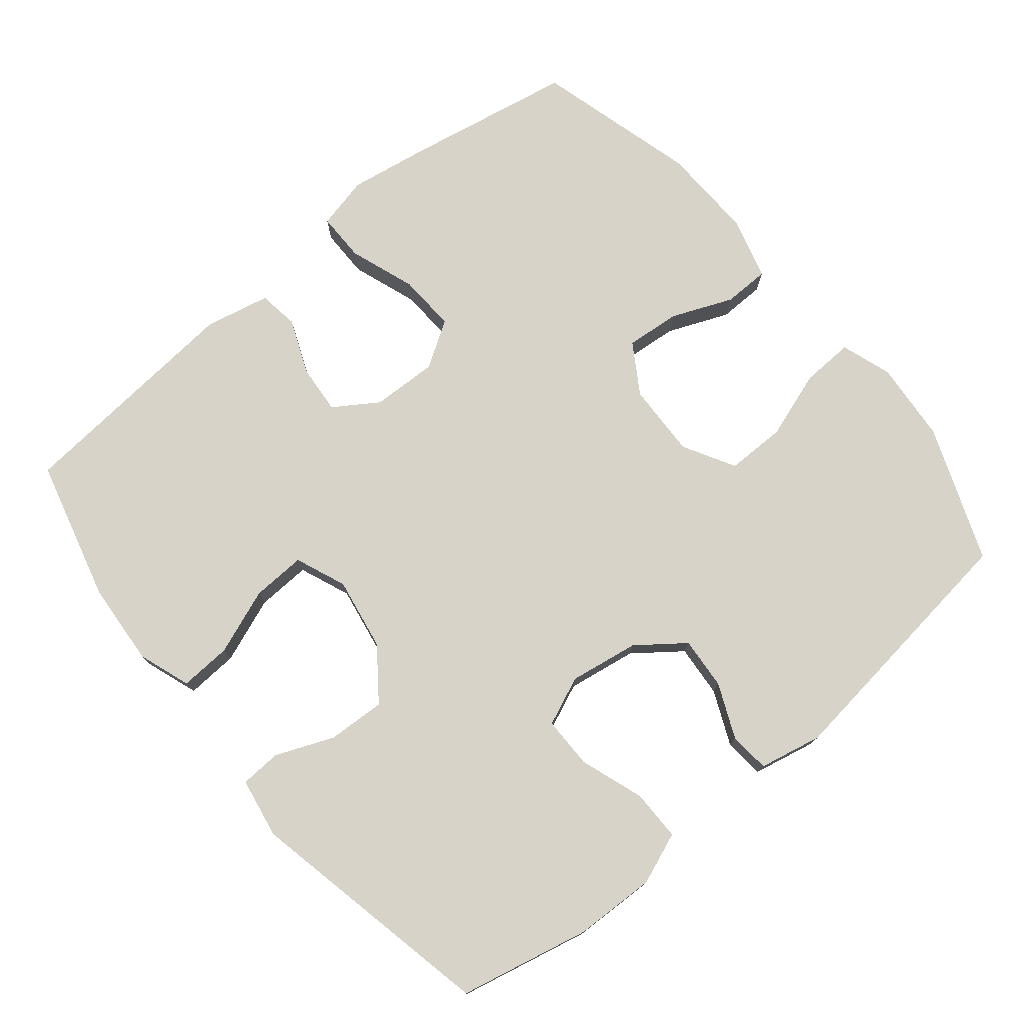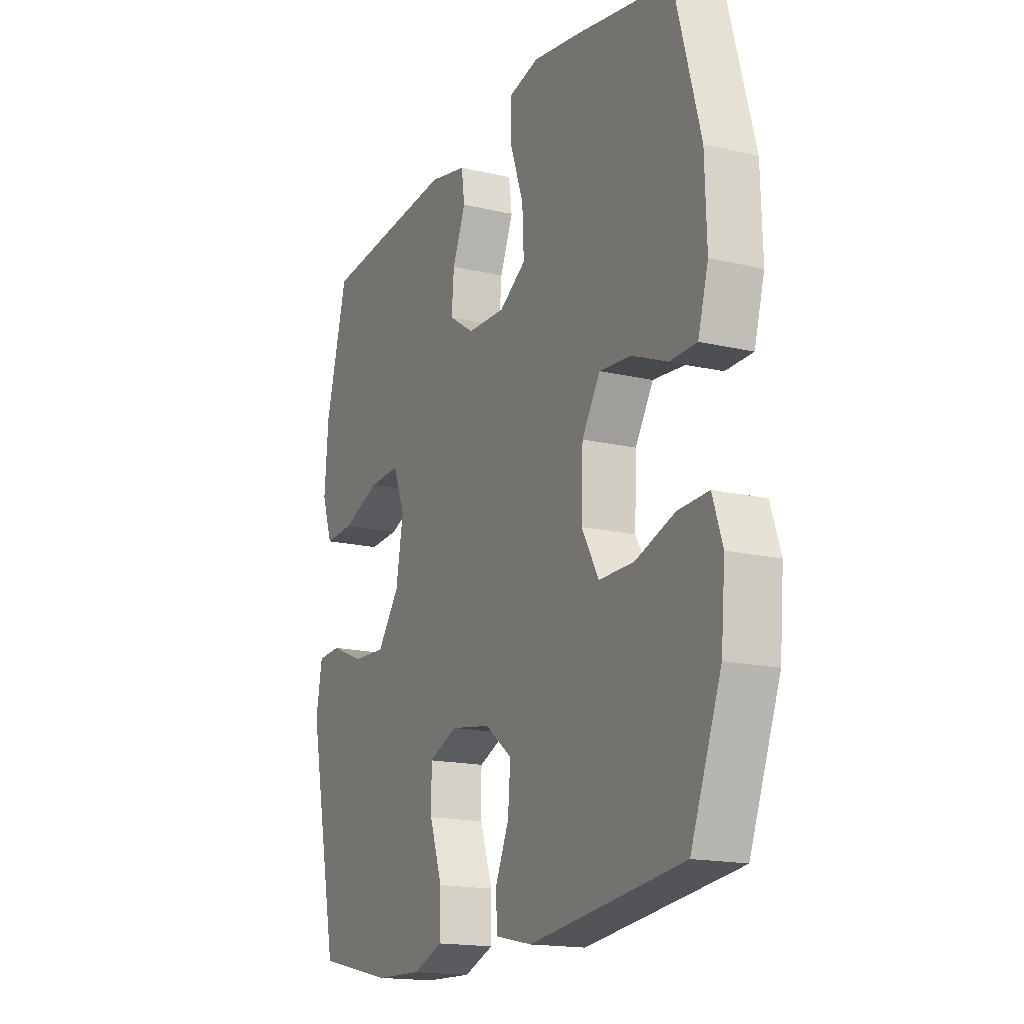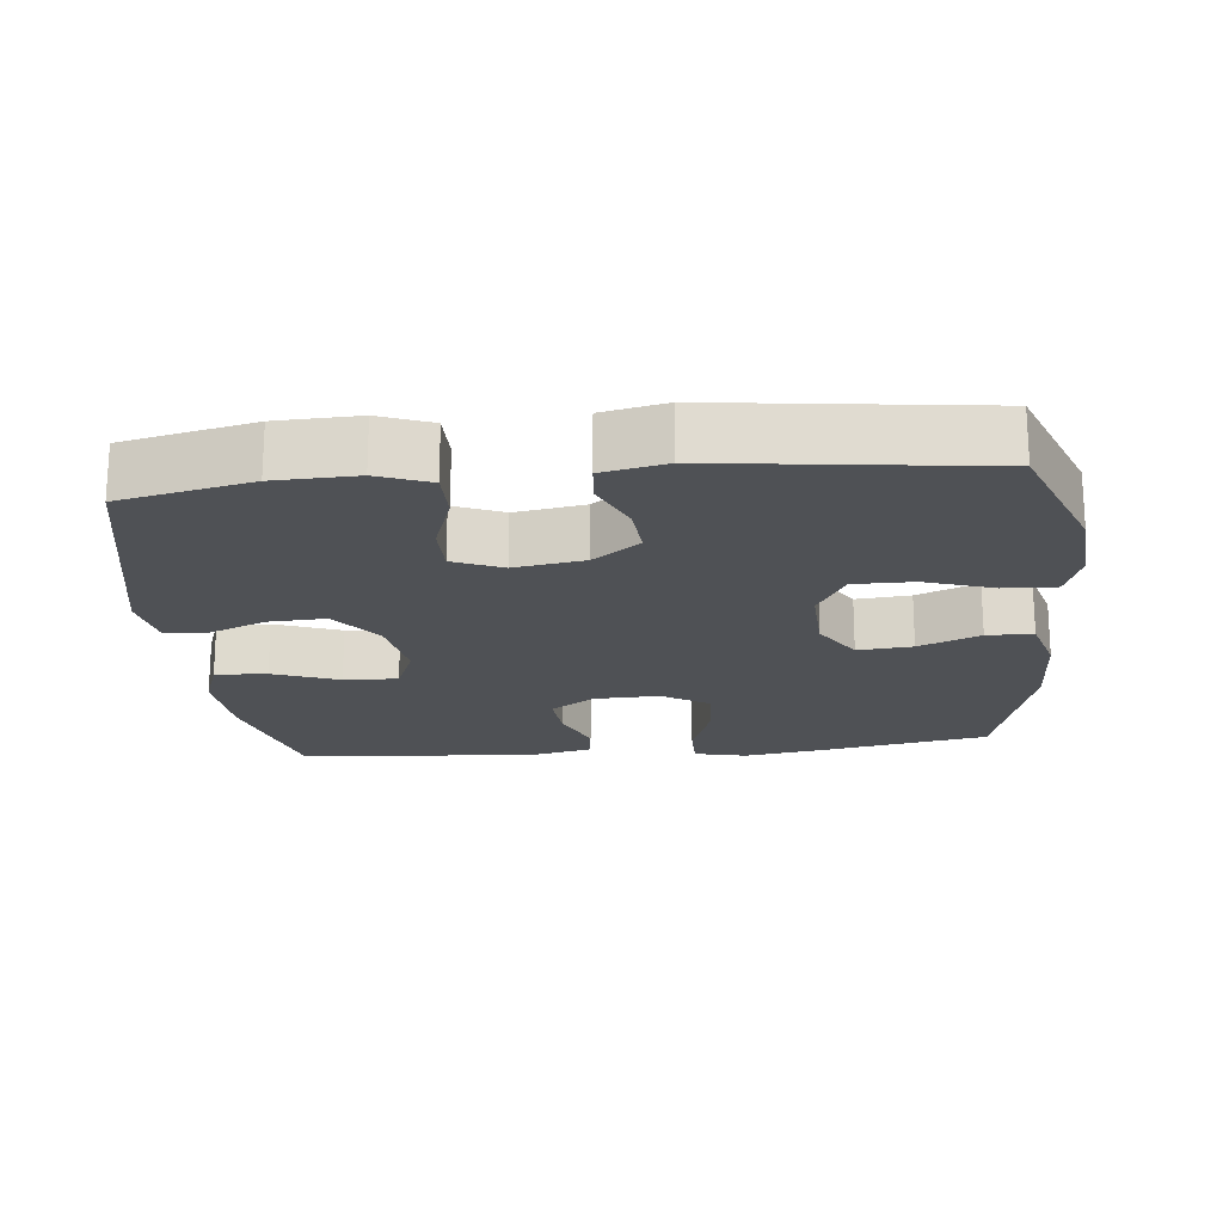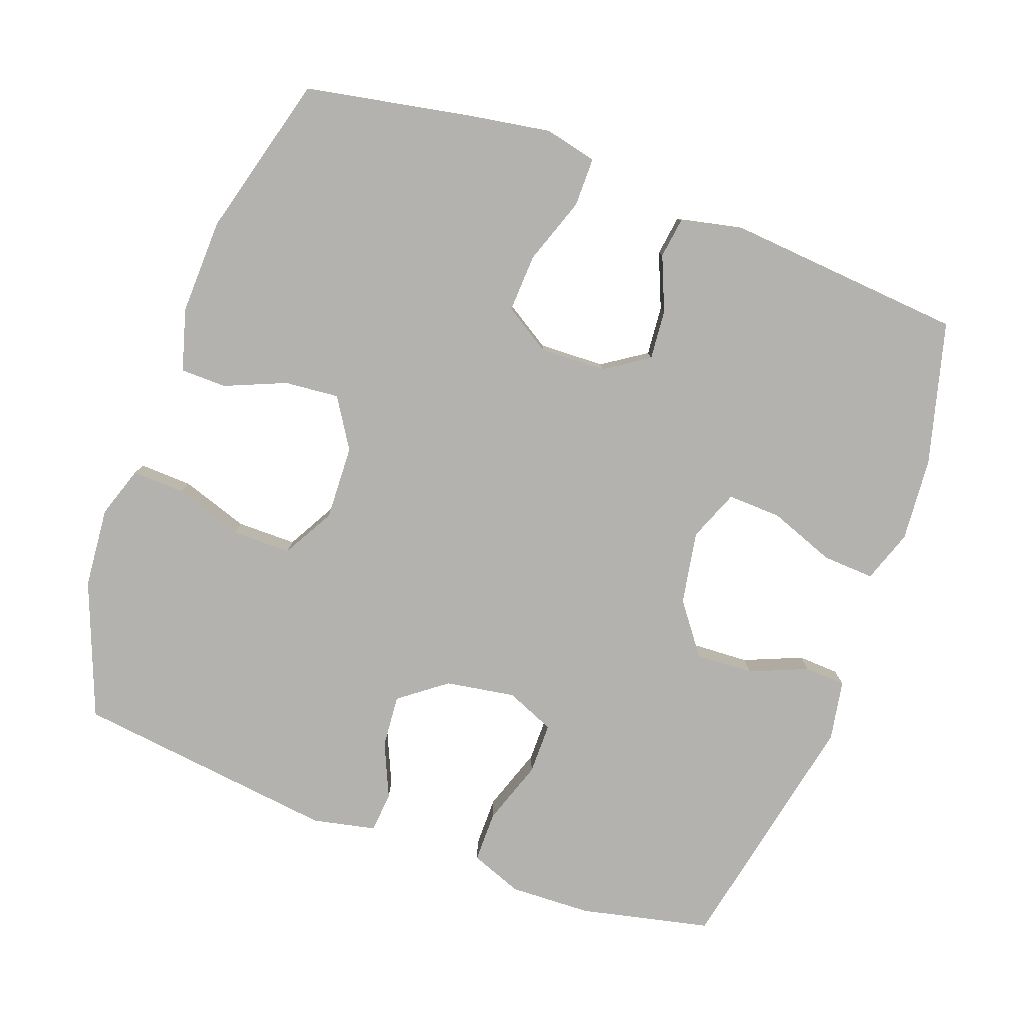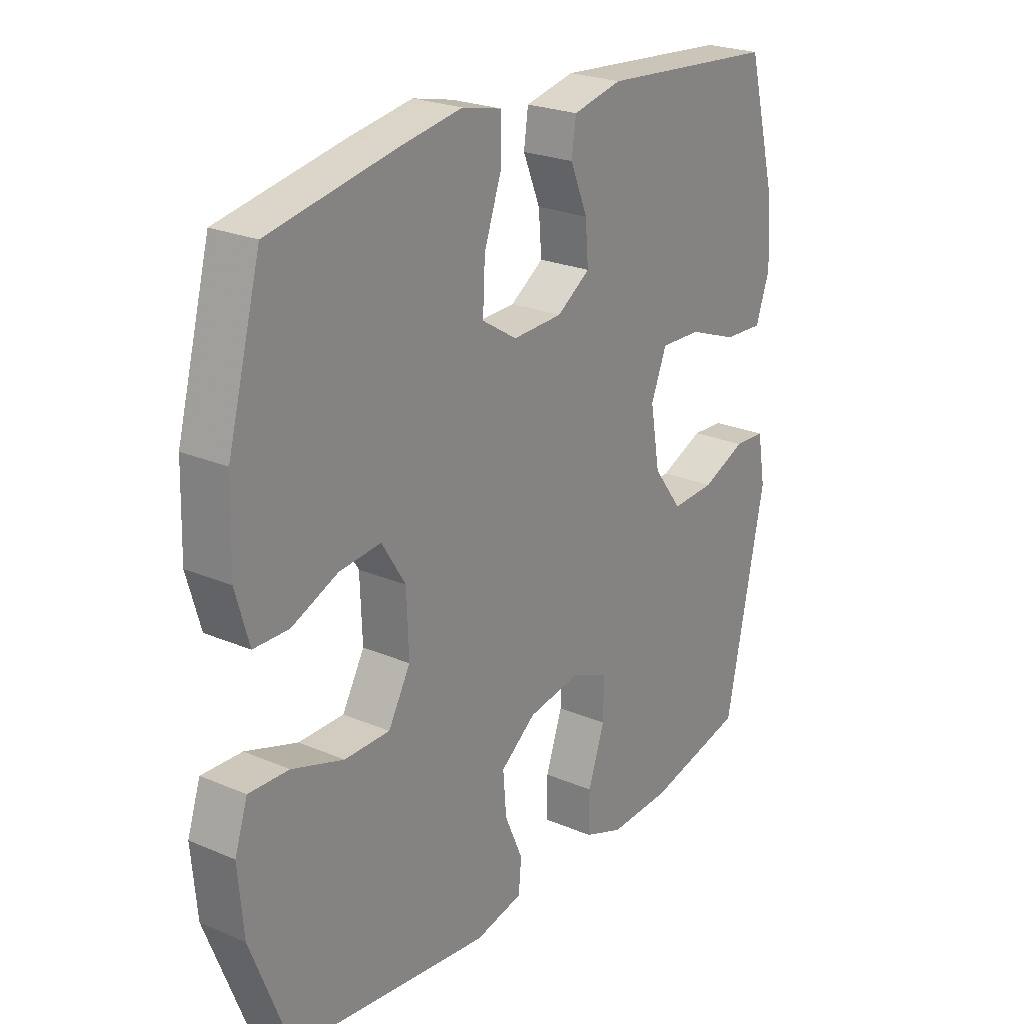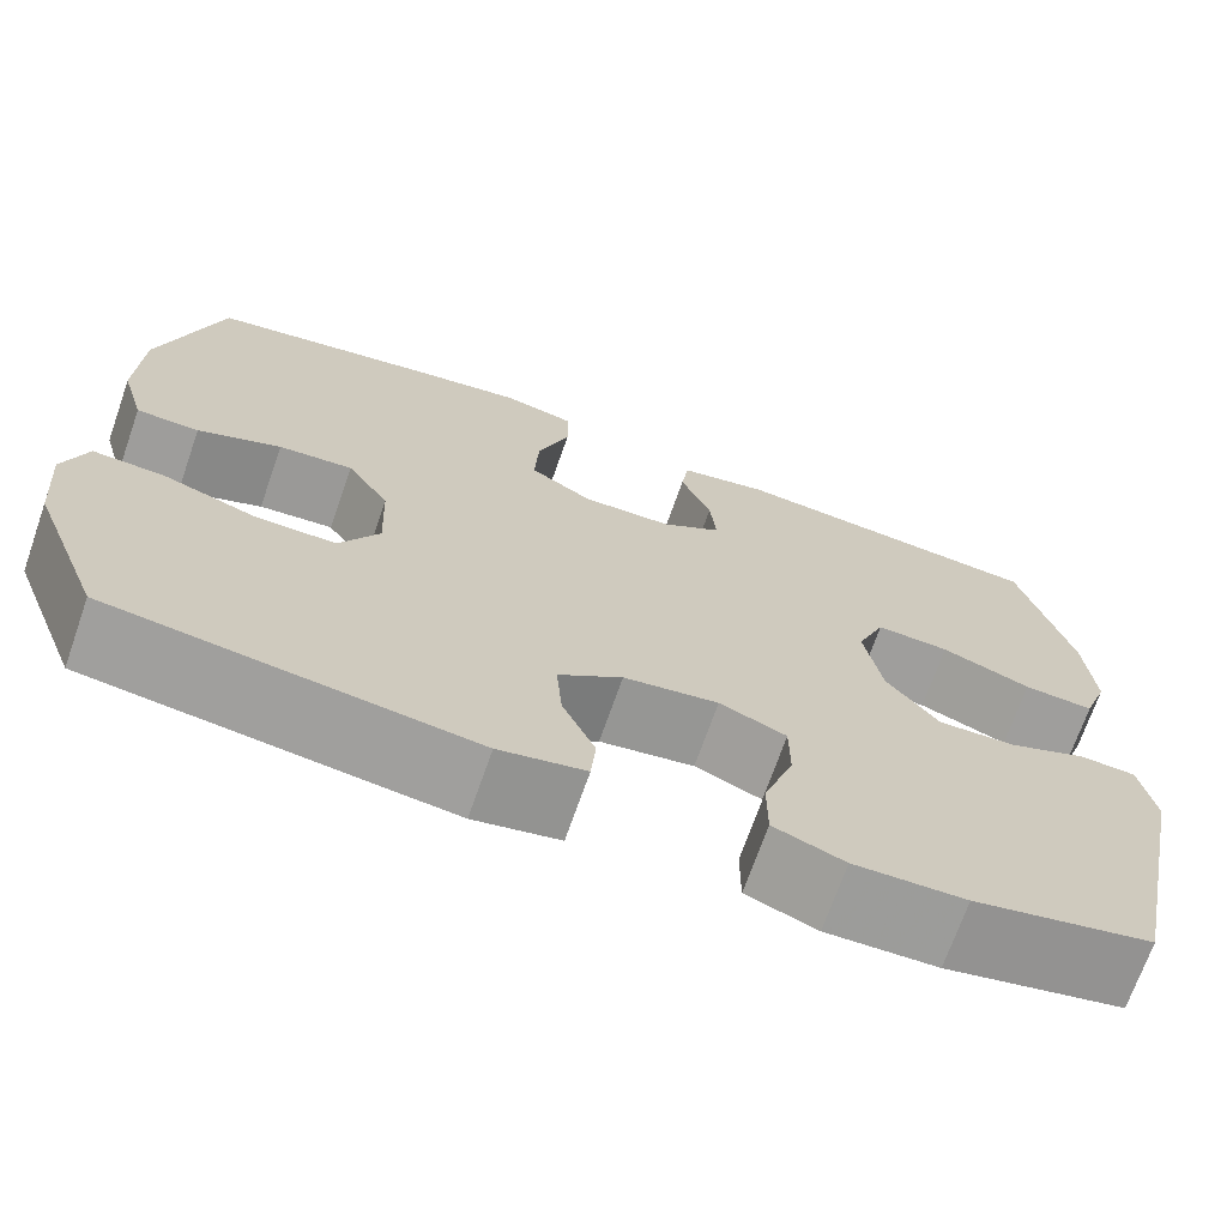
<metadata>
{"format":"obj","ext":"obj","renderer":"f3d","projection":"perspective","resolution":1024,"background":"white","views":[{"elev":76.1,"azim":140.4,"up":"+Y"},{"elev":-16.8,"azim":-115.5,"up":"+Z"},{"elev":-19.6,"azim":-174.3,"up":"+Y"},{"elev":-79.8,"azim":-20.0,"up":"+Y"},{"elev":23.9,"azim":-54.6,"up":"+Z"},{"elev":-70.4,"azim":-19.3,"up":"+Z"}]}
</metadata>
<code>
v -0.5 0.07 -0.5
v -0.574 0.07 -0.309
v -0.584 0.07 -0.195
v -0.56 0.07 -0.123
v -0.486 0.07 -0.126
v -0.39 0.07 -0.158
v -0.306 0.07 -0.158
v -0.265 0.07 -0.085
v -0.269 0.07 0.02
v -0.313 0.07 0.09
v -0.39 0.07 0.083
v -0.476 0.07 0.047
v -0.541 0.07 0.048
v -0.566 0.07 0.135
v -0.562 0.07 0.27
v -0.5 0.07 0.5
v -0.266 0.07 0.544
v -0.15 0.07 0.563
v -0.076 0.07 0.546
v -0.076 0.07 0.477
v -0.109 0.07 0.383
v -0.113 0.07 0.301
v -0.048 0.07 0.26
v 0.045 0.07 0.263
v 0.107 0.07 0.304
v 0.101 0.07 0.374
v 0.069 0.07 0.451
v 0.077 0.07 0.508
v 0.169 0.07 0.528
v 0.5 0.07 0.5
v 0.553 0.07 0.299
v 0.562 0.07 0.181
v 0.536 0.07 0.107
v 0.463 0.07 0.111
v 0.37 0.07 0.146
v 0.294 0.07 0.149
v 0.265 0.07 0.077
v 0.283 0.07 -0.026
v 0.337 0.07 -0.098
v 0.418 0.07 -0.094
v 0.5 0.07 -0.06
v 0.558 0.07 -0.063
v 0.573 0.07 -0.148
v 0.5 0.07 -0.5
v 0.316 0.07 -0.541
v 0.201 0.07 -0.545
v 0.128 0.07 -0.517
v 0.128 0.07 -0.445
v 0.159 0.07 -0.355
v 0.159 0.07 -0.282
v 0.09 0.07 -0.253
v -0.008 0.07 -0.269
v -0.074 0.07 -0.319
v -0.068 0.07 -0.393
v -0.034 0.07 -0.47
v -0.039 0.07 -0.527
v -0.128 0.07 -0.546
v -0.5 0 -0.5
v -0.574 0 -0.309
v -0.584 0 -0.195
v -0.56 0 -0.123
v -0.486 0 -0.126
v -0.39 0 -0.158
v -0.306 0 -0.158
v -0.265 0 -0.085
v -0.269 0 0.02
v -0.313 0 0.09
v -0.39 0 0.083
v -0.476 0 0.047
v -0.541 0 0.048
v -0.566 0 0.135
v -0.562 0 0.27
v -0.5 0 0.5
v -0.266 0 0.544
v -0.15 0 0.563
v -0.076 0 0.546
v -0.076 0 0.477
v -0.109 0 0.383
v -0.113 0 0.301
v -0.048 0 0.26
v 0.045 0 0.263
v 0.107 0 0.304
v 0.101 0 0.374
v 0.069 0 0.451
v 0.077 0 0.508
v 0.169 0 0.528
v 0.5 0 0.5
v 0.553 0 0.299
v 0.562 0 0.181
v 0.536 0 0.107
v 0.463 0 0.111
v 0.37 0 0.146
v 0.294 0 0.149
v 0.265 0 0.077
v 0.283 0 -0.026
v 0.337 0 -0.098
v 0.418 0 -0.094
v 0.5 0 -0.06
v 0.558 0 -0.063
v 0.573 0 -0.148
v 0.5 0 -0.5
v 0.316 0 -0.541
v 0.201 0 -0.545
v 0.128 0 -0.517
v 0.128 0 -0.445
v 0.159 0 -0.355
v 0.159 0 -0.282
v 0.09 0 -0.253
v -0.008 0 -0.269
v -0.074 0 -0.319
v -0.068 0 -0.393
v -0.034 0 -0.47
v -0.039 0 -0.527
v -0.128 0 -0.546
f 54 55 56 57
f 53 54 57 1
f 52 53 1 2
f 51 52 2 3
f 46 47 48 49
f 46 49 50
f 45 46 50
f 44 45 50
f 43 44 50
f 40 41 42 43
f 39 40 43 50
f 38 39 50 51
f 32 33 34 35
f 32 35 36
f 31 32 36
f 30 31 36
f 29 30 36
f 26 27 28 29
f 25 26 29 36
f 24 25 36 37
f 18 19 20 21
f 18 21 22
f 17 18 22
f 16 17 22
f 15 16 22 23
f 11 12 13 14
f 10 11 14 15
f 3 4 5 6
f 3 6 7
f 51 3 7
f 38 51 7 8
f 23 24 37 38
f 10 15 23 38
f 9 10 38
f 8 9 38
f 114 113 112 111
f 58 114 111 110
f 59 58 110 109
f 60 59 109 108
f 106 105 104 103
f 107 106 103
f 107 103 102
f 107 102 101
f 107 101 100
f 100 99 98 97
f 107 100 97 96
f 108 107 96 95
f 92 91 90 89
f 93 92 89
f 93 89 88
f 93 88 87
f 93 87 86
f 86 85 84 83
f 93 86 83 82
f 94 93 82 81
f 78 77 76 75
f 79 78 75
f 79 75 74
f 79 74 73
f 80 79 73 72
f 71 70 69 68
f 72 71 68 67
f 63 62 61 60
f 64 63 60
f 64 60 108
f 65 64 108 95
f 95 94 81 80
f 95 80 72 67
f 95 67 66
f 95 66 65
f 1 58 59 2
f 2 59 60 3
f 3 60 61 4
f 4 61 62 5
f 5 62 63 6
f 6 63 64 7
f 7 64 65 8
f 8 65 66 9
f 9 66 67 10
f 10 67 68 11
f 11 68 69 12
f 12 69 70 13
f 13 70 71 14
f 14 71 72 15
f 15 72 73 16
f 16 73 74 17
f 17 74 75 18
f 18 75 76 19
f 19 76 77 20
f 20 77 78 21
f 21 78 79 22
f 22 79 80 23
f 23 80 81 24
f 24 81 82 25
f 25 82 83 26
f 26 83 84 27
f 27 84 85 28
f 28 85 86 29
f 29 86 87 30
f 30 87 88 31
f 31 88 89 32
f 32 89 90 33
f 33 90 91 34
f 34 91 92 35
f 35 92 93 36
f 36 93 94 37
f 37 94 95 38
f 38 95 96 39
f 39 96 97 40
f 40 97 98 41
f 41 98 99 42
f 42 99 100 43
f 43 100 101 44
f 44 101 102 45
f 45 102 103 46
f 46 103 104 47
f 47 104 105 48
f 48 105 106 49
f 49 106 107 50
f 50 107 108 51
f 51 108 109 52
f 52 109 110 53
f 53 110 111 54
f 54 111 112 55
f 55 112 113 56
f 56 113 114 57
f 57 114 58 1

</code>
